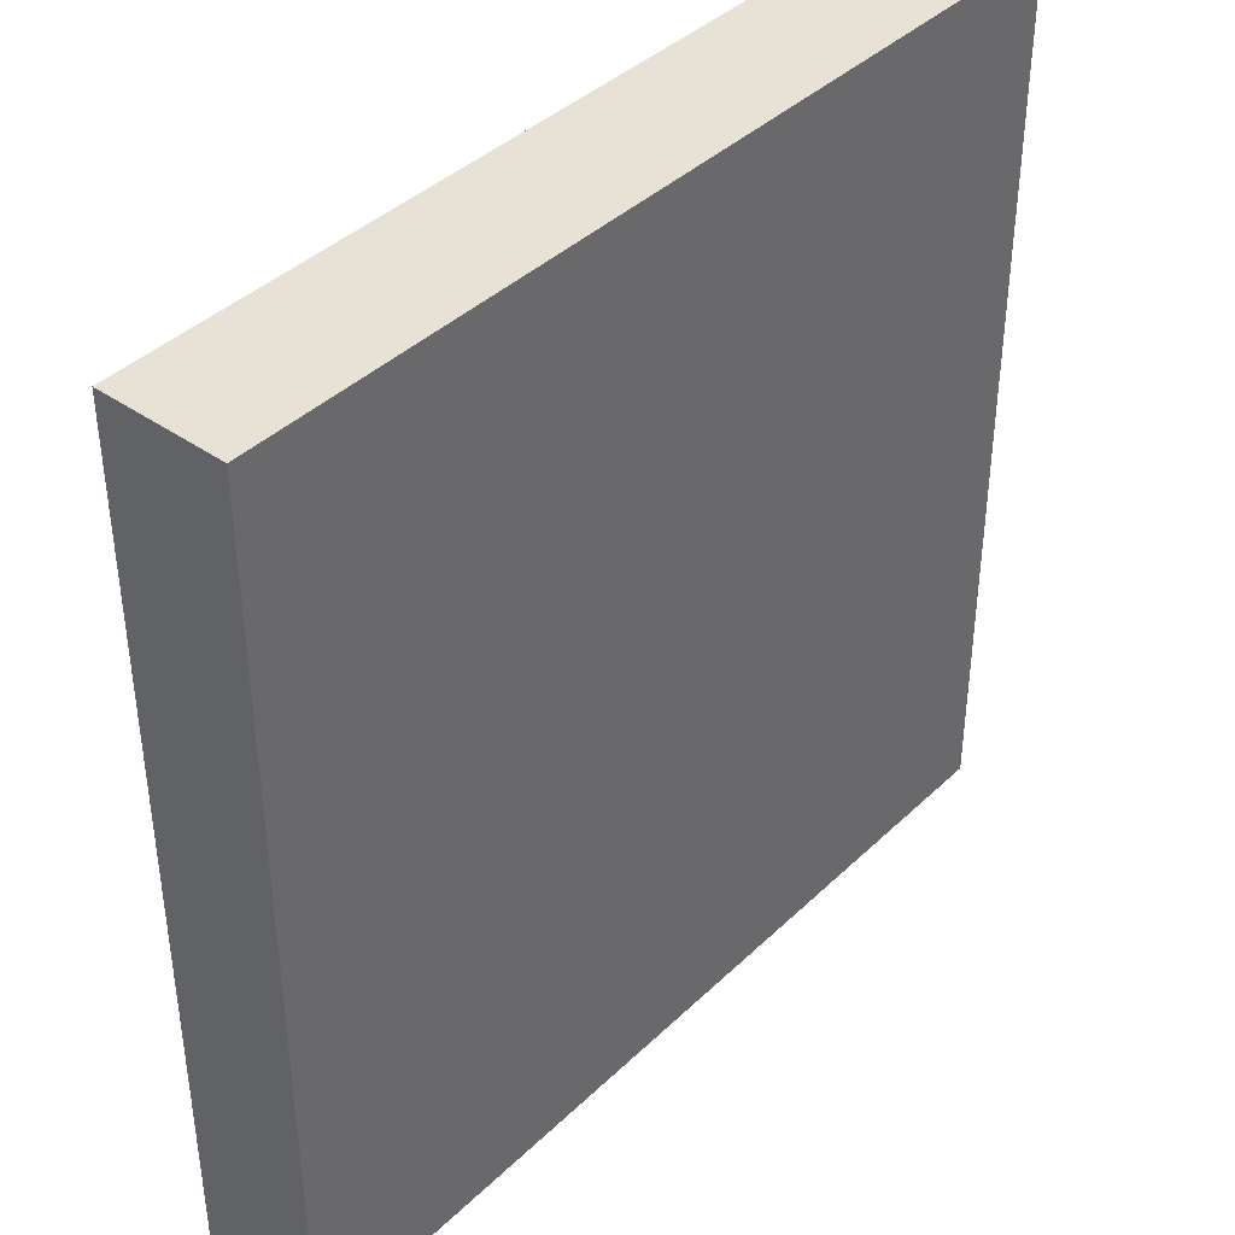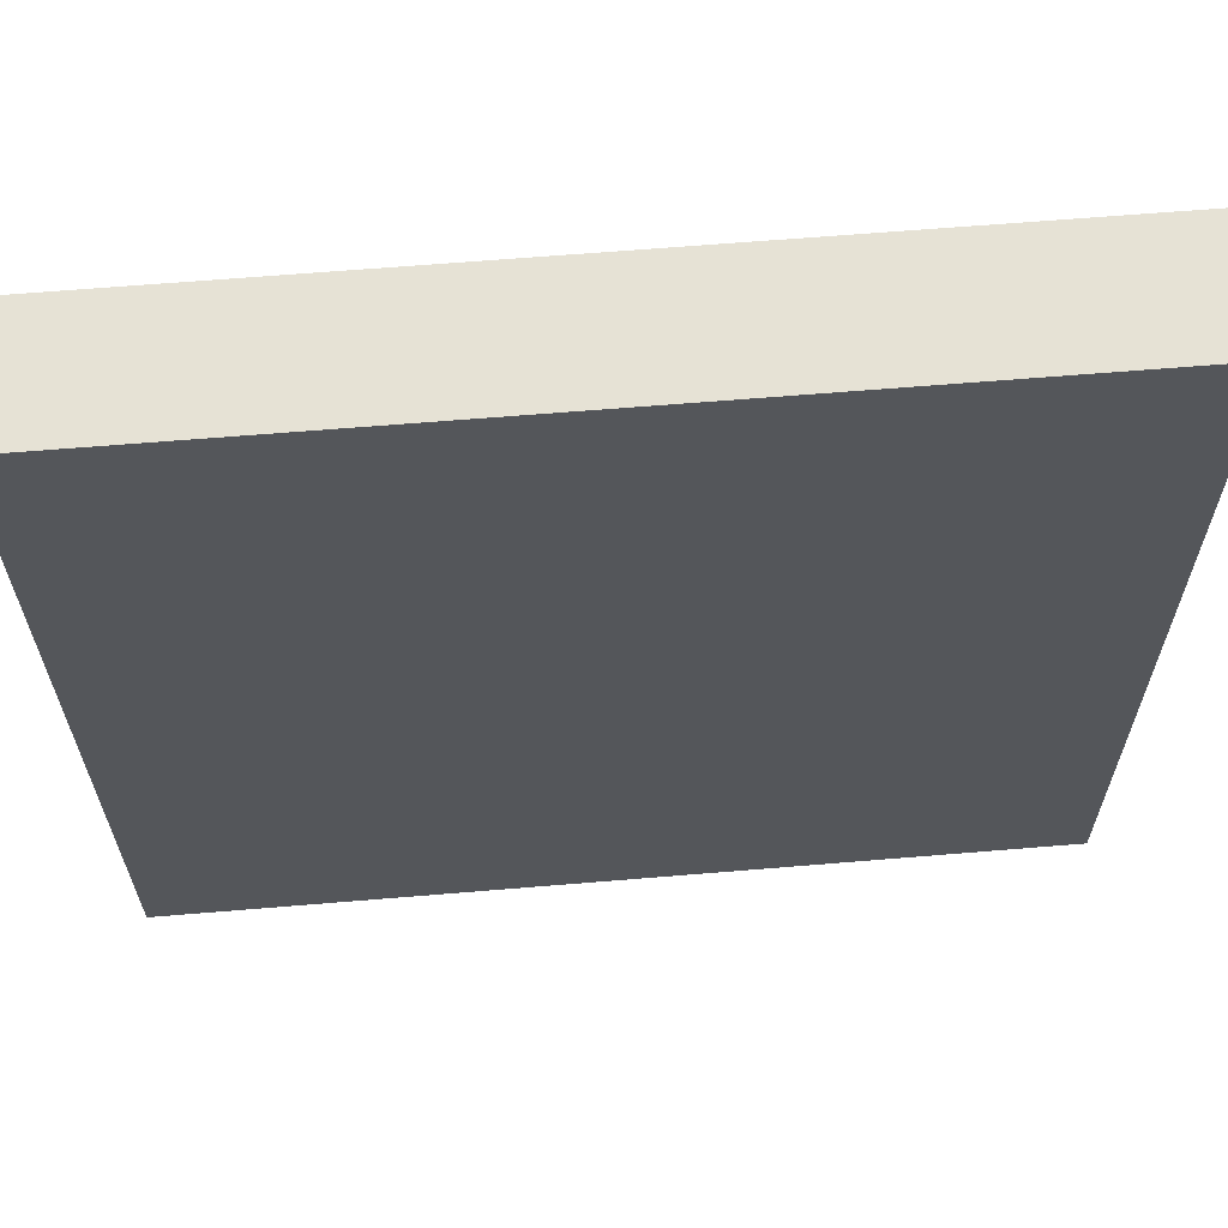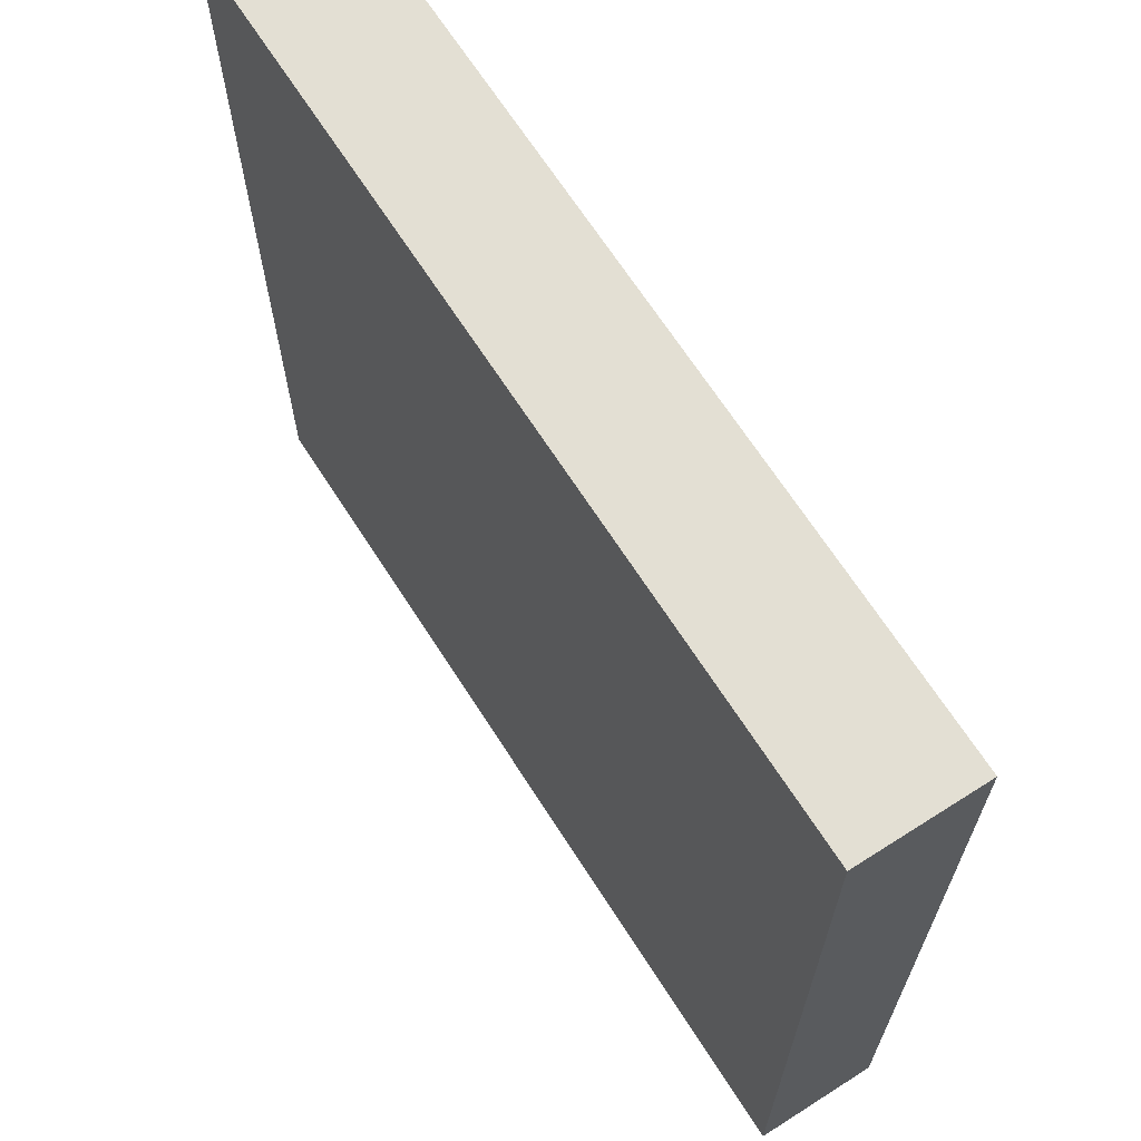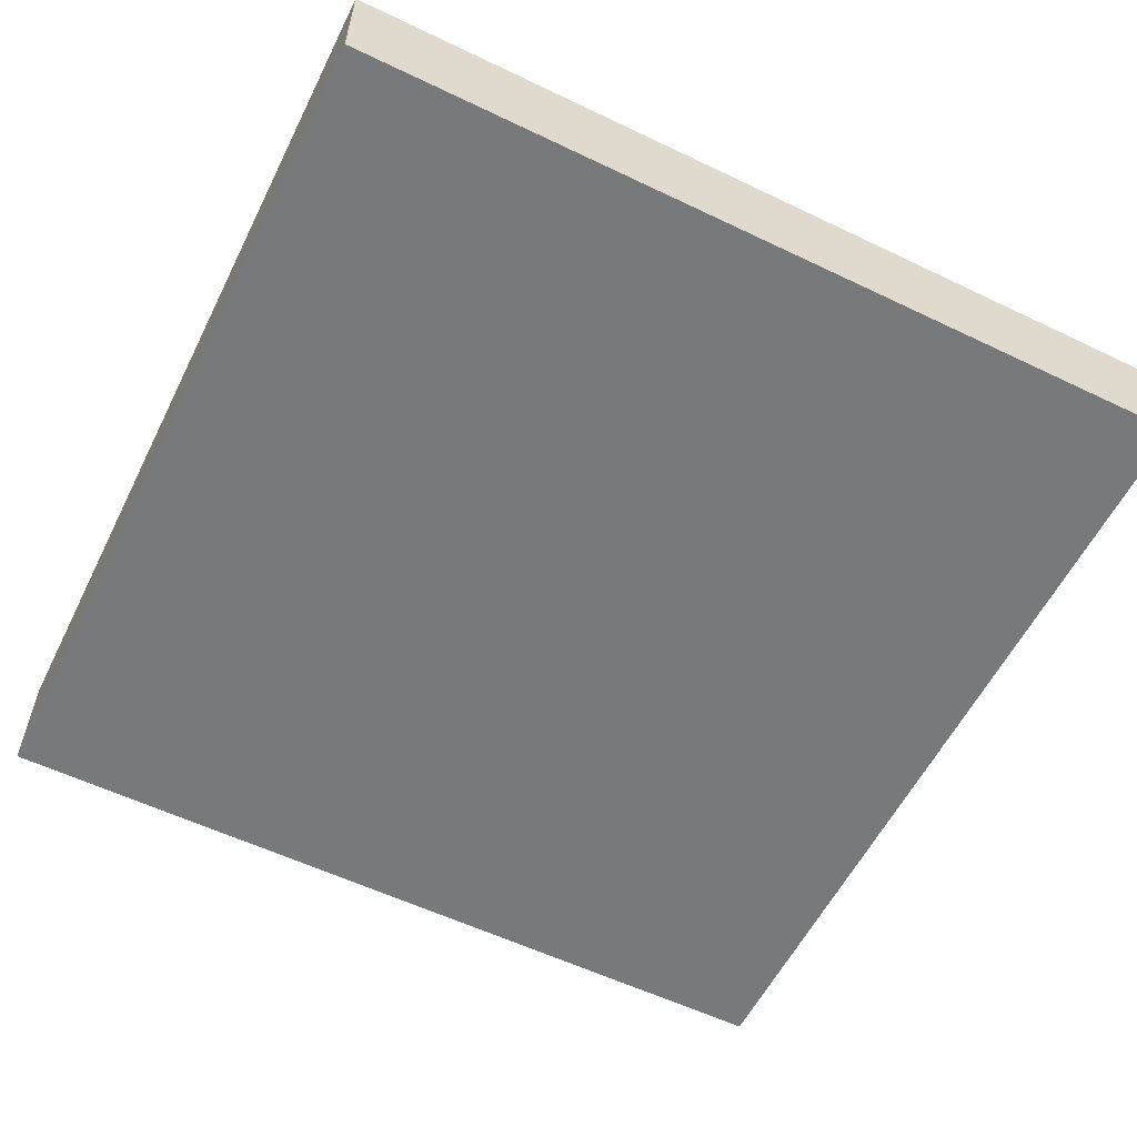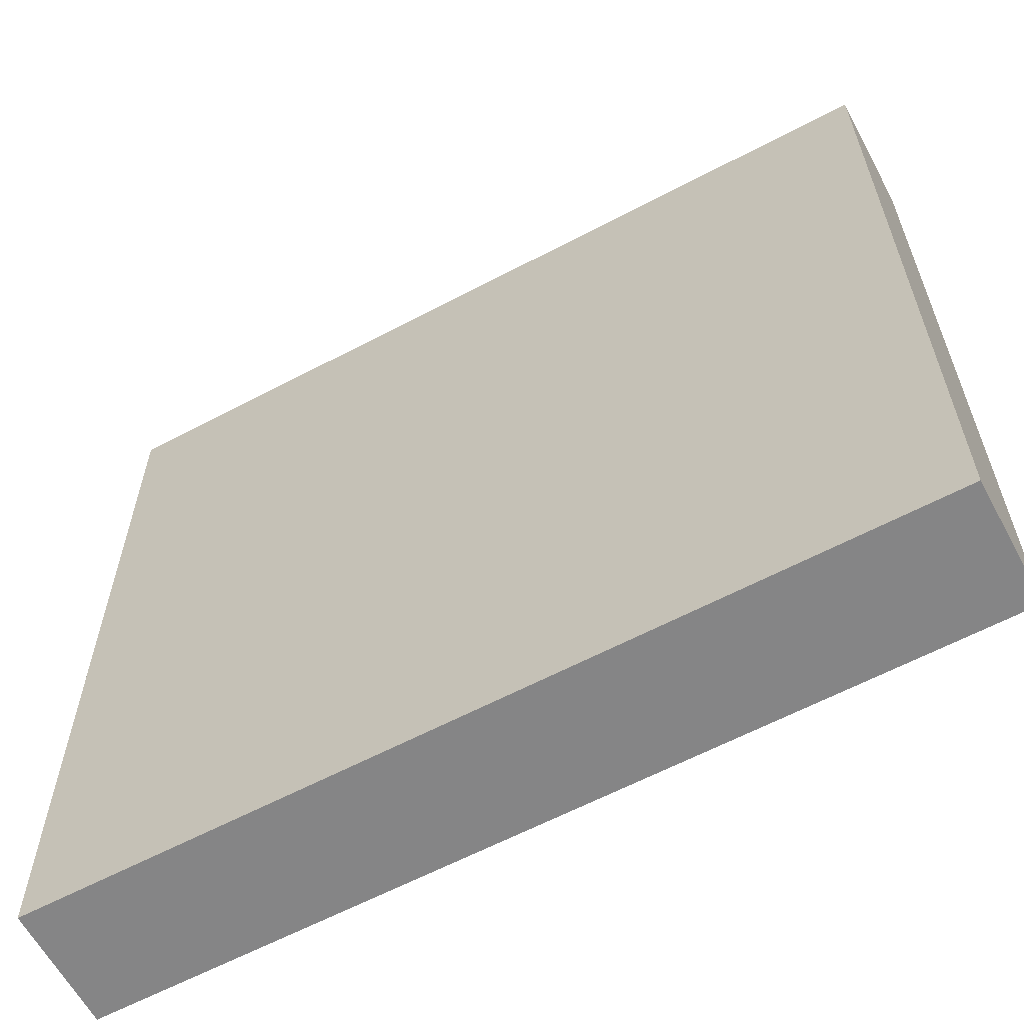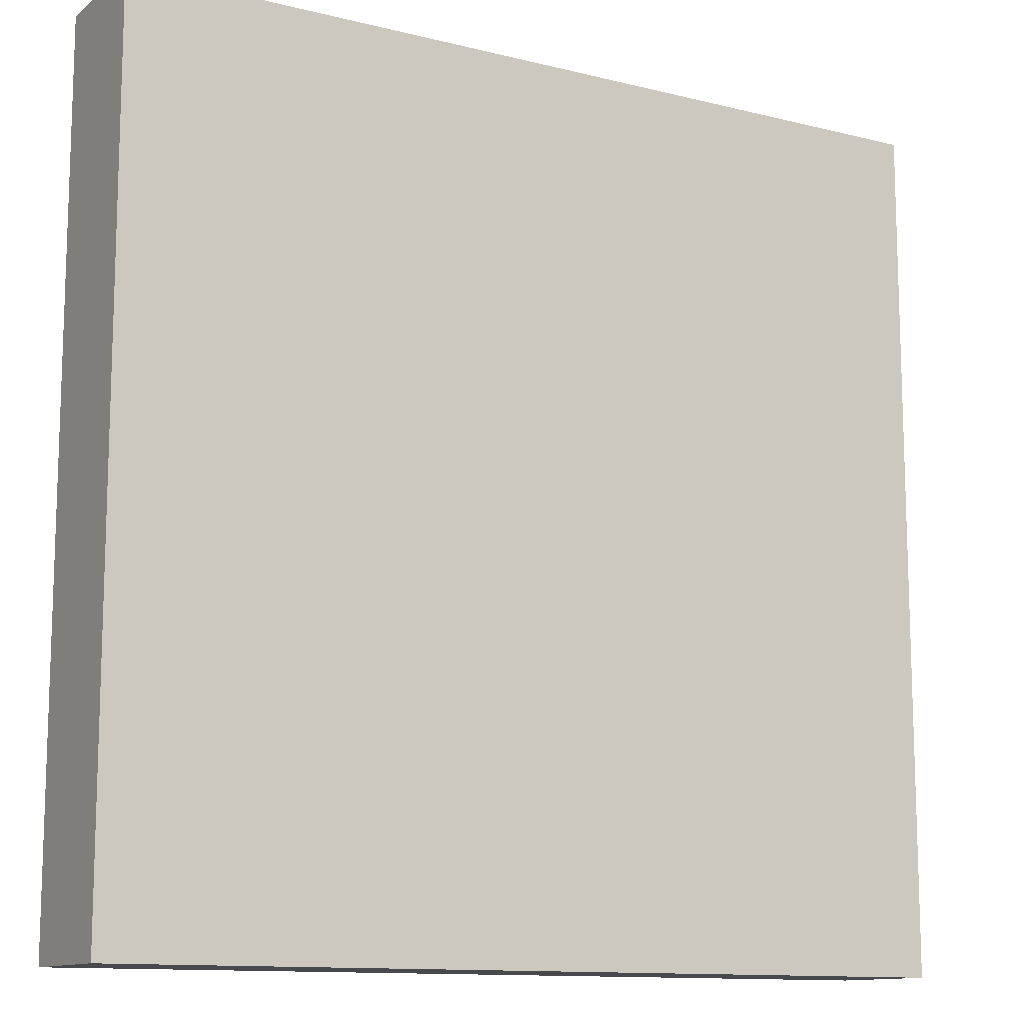
<metadata>
{"format":"obj","ext":"obj","renderer":"f3d","projection":"perspective","resolution":1024,"background":"white","views":[{"elev":40.2,"azim":-49.3,"up":"+Y"},{"elev":64.0,"azim":-4.8,"up":"+Y"},{"elev":67.1,"azim":-122.6,"up":"+Y"},{"elev":-57.7,"azim":63.6,"up":"+Z"},{"elev":-61.9,"azim":-151.8,"up":"+Y"},{"elev":-12.1,"azim":-30.6,"up":"+Y"}]}
</metadata>
<code>
o Cube
v 1 -1 -0.1405
v 1 -1 0.1405
v -1 -1 0.1405
v -1 -1 -0.1405
v 1 1 -0.1405
v 1 1 0.1405
v -1 1 0.1405
v -1 1 -0.1405
f 1 2 3 4
f 5 8 7 6
f 1 5 6 2
f 2 6 7 3
f 3 7 8 4
f 5 1 4 8

</code>
